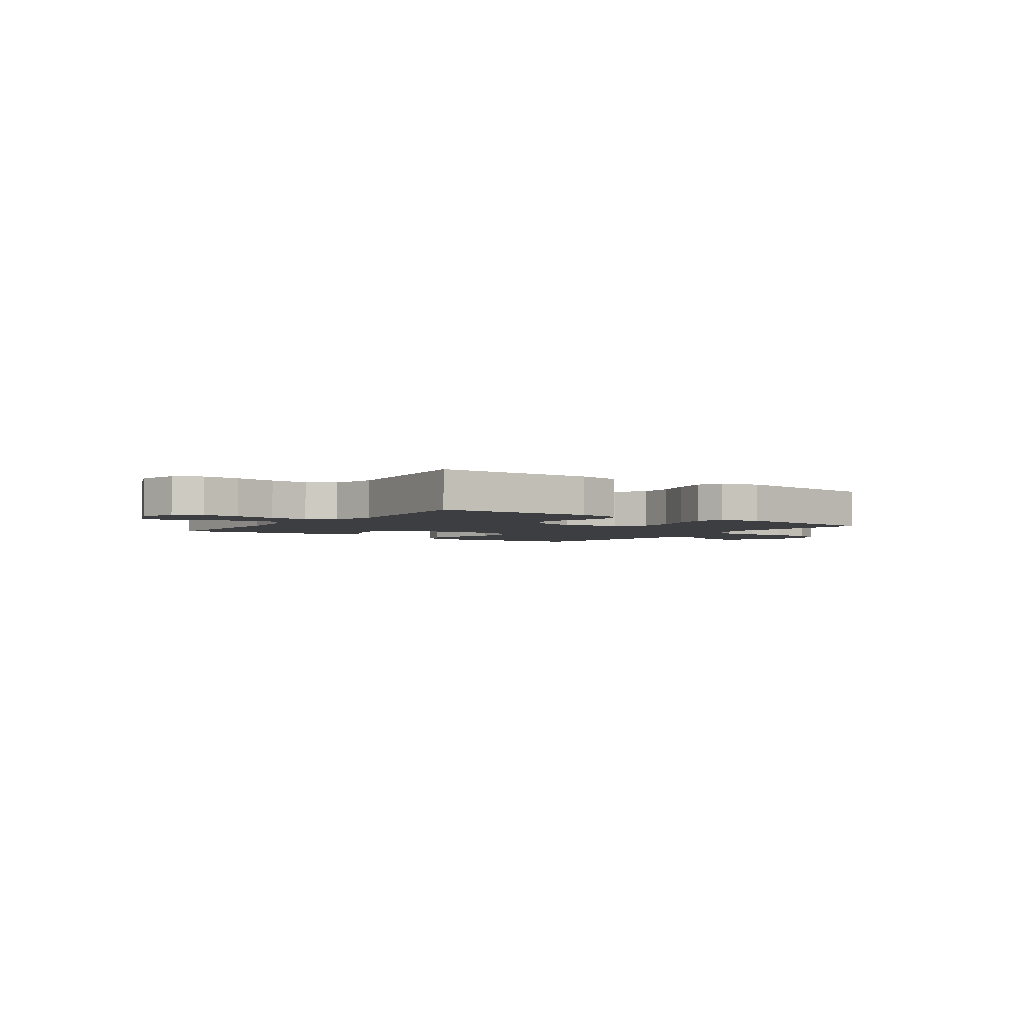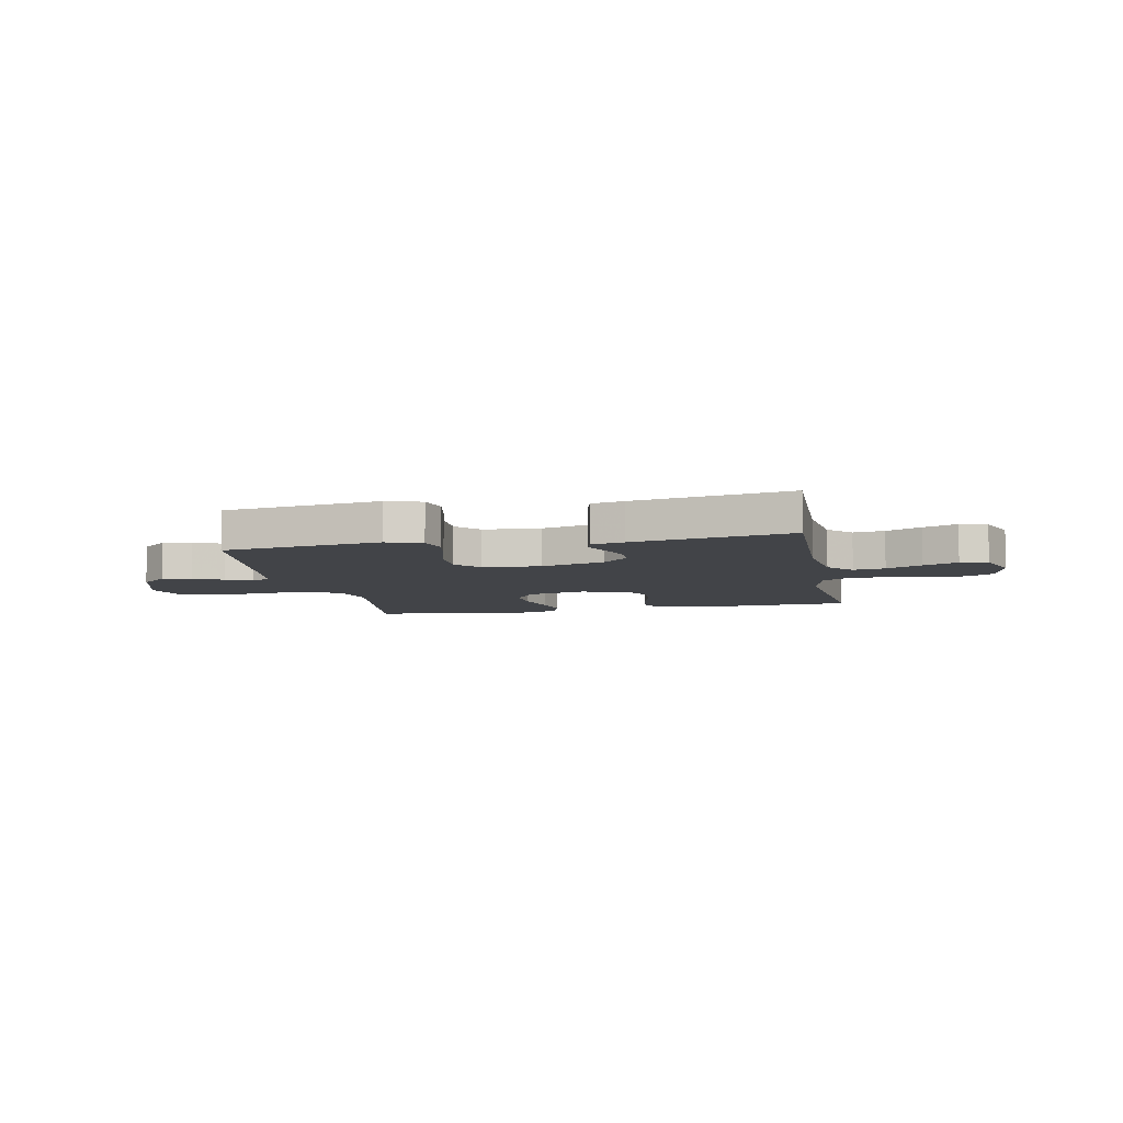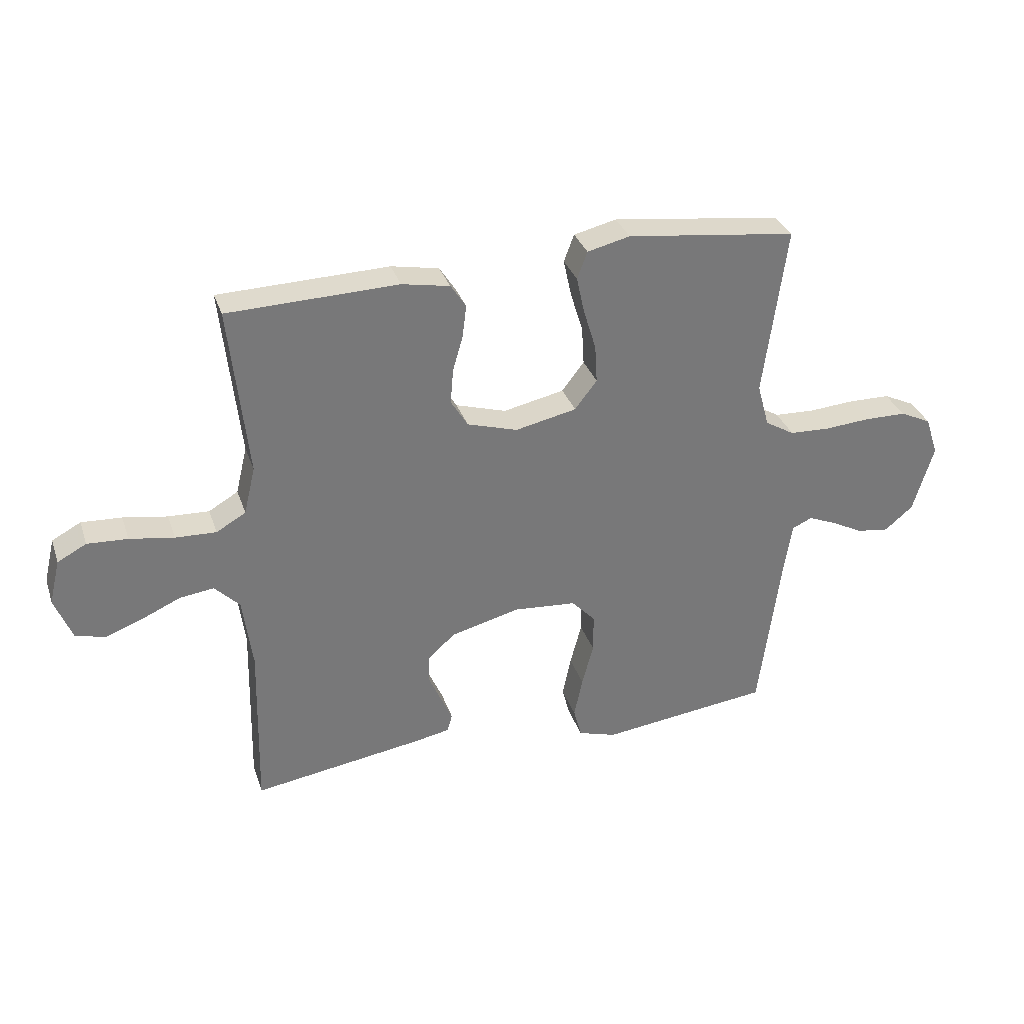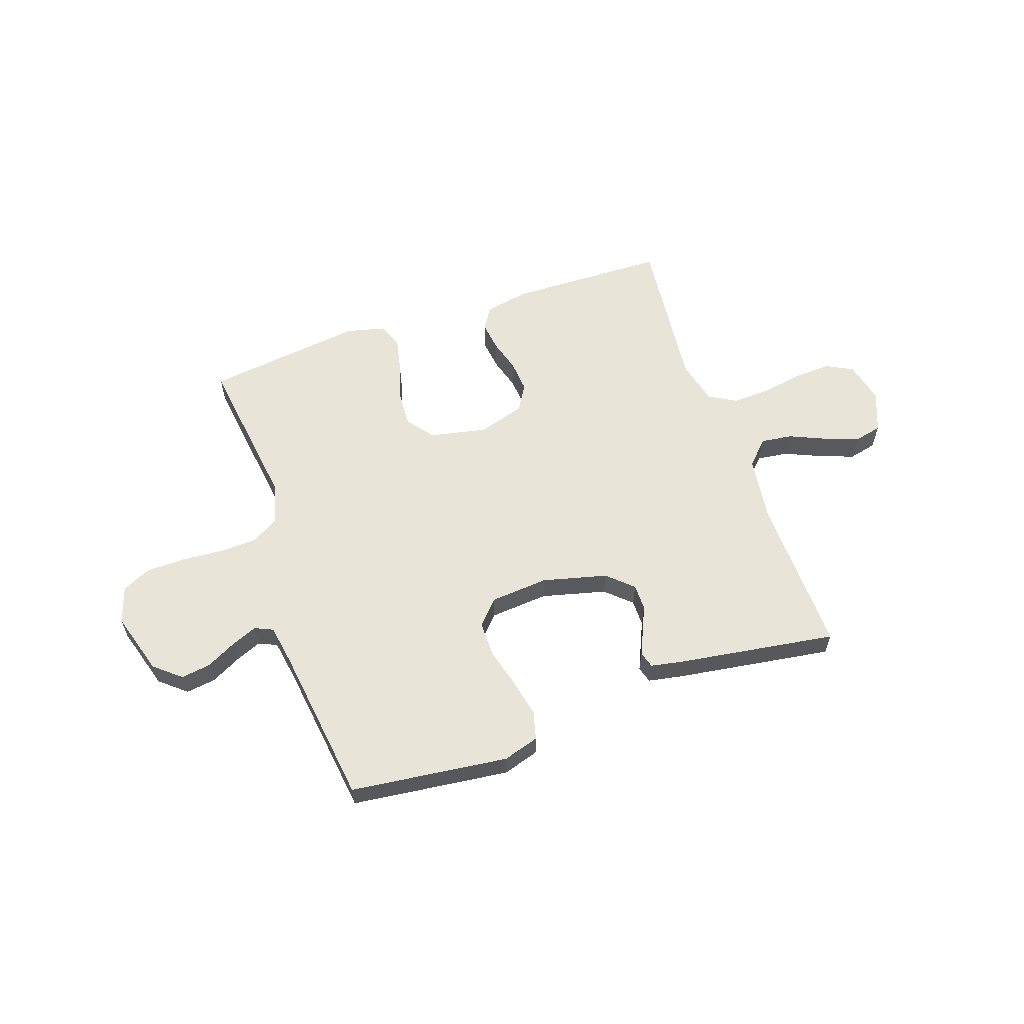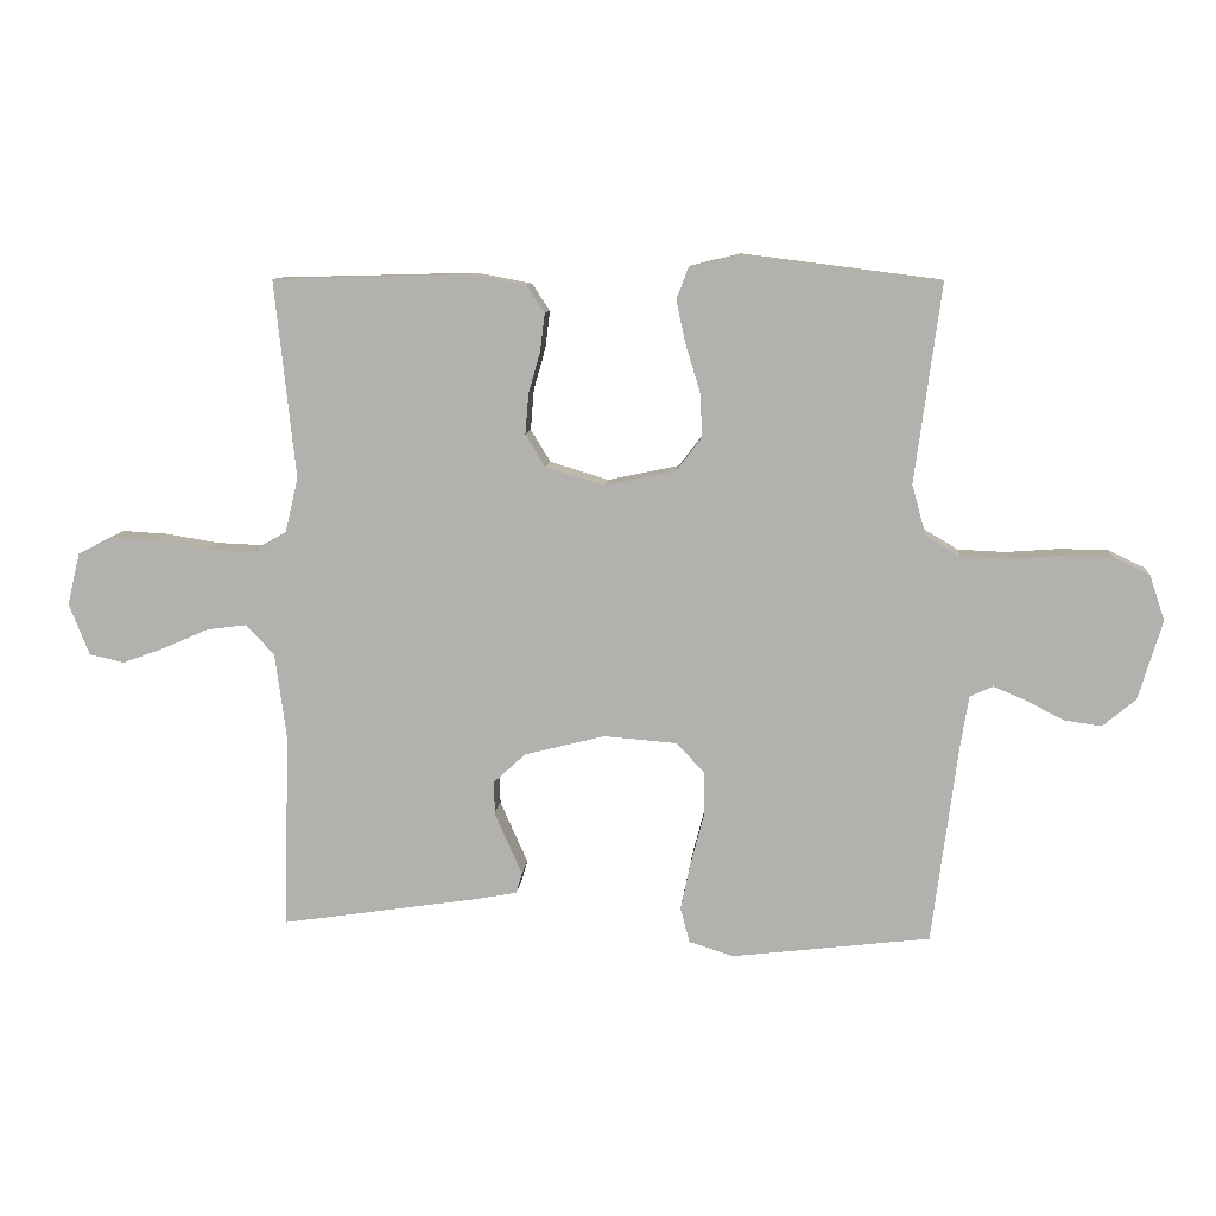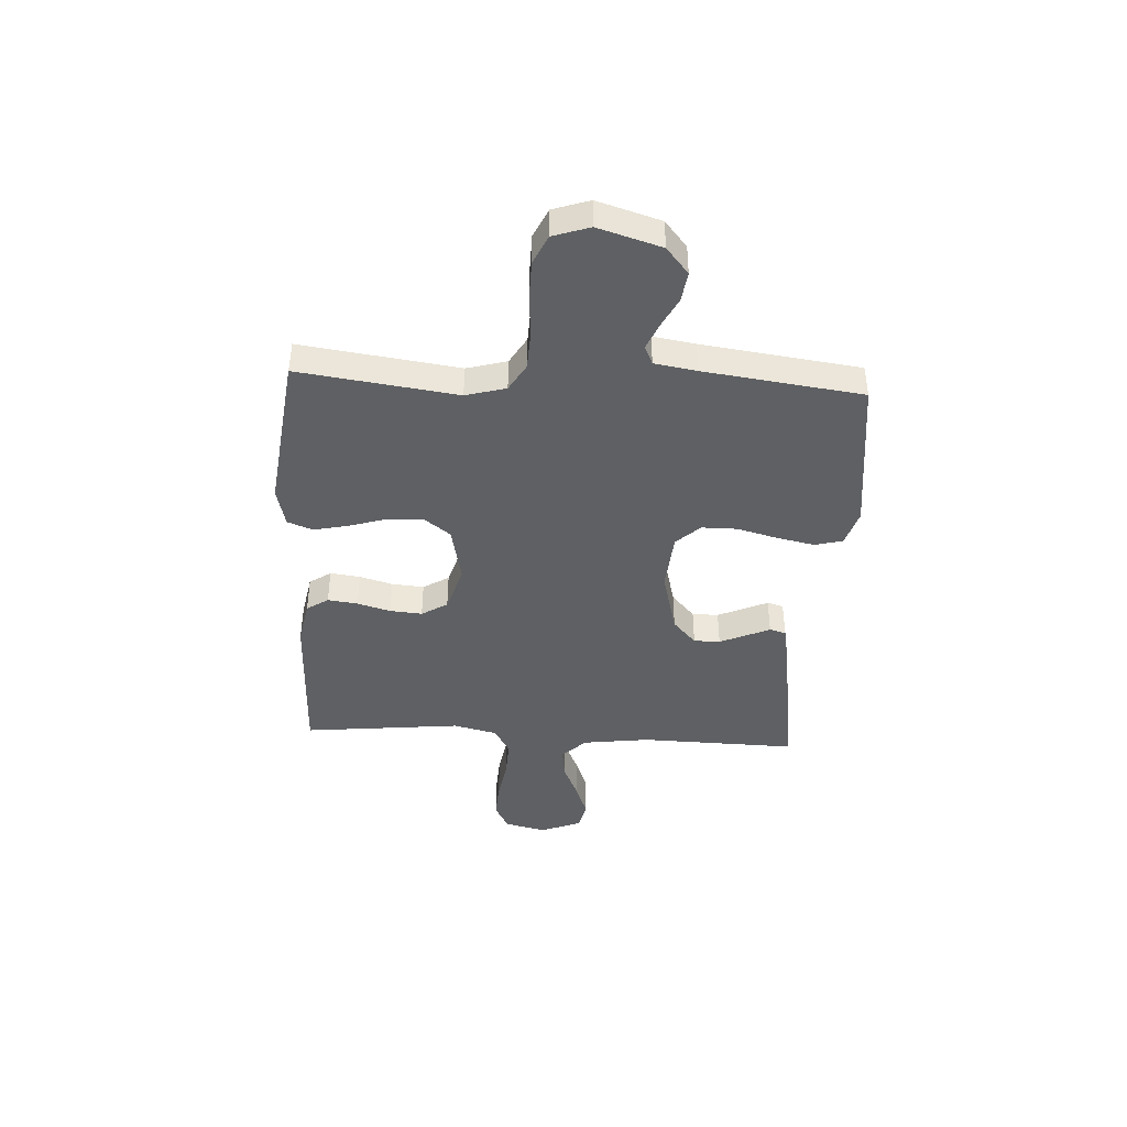
<metadata>
{"format":"obj","ext":"obj","renderer":"f3d","projection":"perspective","resolution":1024,"background":"white","views":[{"elev":-3.2,"azim":-35.6,"up":"+Y"},{"elev":-7.9,"azim":-168.5,"up":"+Y"},{"elev":32.7,"azim":-17.5,"up":"+Z"},{"elev":59.8,"azim":160.9,"up":"+Y"},{"elev":9.7,"azim":5.0,"up":"+Z"},{"elev":-42.6,"azim":86.8,"up":"+Y"}]}
</metadata>
<code>
v 0.5 0.07 -0.5
v 0.2 0.07 -0.536
v 0.132 0.07 -0.515
v 0.118 0.07 -0.462
v 0.133 0.07 -0.39
v 0.153 0.07 -0.314
v 0.153 0.07 -0.246
v 0.111 0.07 -0.201
v 0 0.07 -0.192
v -0.122 0.07 -0.223
v -0.17 0.07 -0.267
v -0.17 0.07 -0.317
v -0.148 0.07 -0.367
v -0.128 0.07 -0.412
v -0.137 0.07 -0.443
v -0.2 0.07 -0.455
v -0.5 0.07 -0.5
v -0.493 0.07 -0.2
v -0.51 0.07 -0.073
v -0.554 0.07 -0.028
v -0.614 0.07 -0.036
v -0.682 0.07 -0.066
v -0.747 0.07 -0.09
v -0.8 0.07 -0.078
v -0.831 0.07 0
v -0.812 0.07 0.079
v -0.761 0.07 0.106
v -0.69 0.07 0.102
v -0.612 0.07 0.089
v -0.54 0.07 0.086
v -0.488 0.07 0.116
v -0.468 0.07 0.2
v -0.5 0.07 0.5
v -0.2 0.07 0.508
v -0.116 0.07 0.492
v -0.089 0.07 0.451
v -0.096 0.07 0.394
v -0.114 0.07 0.331
v -0.119 0.07 0.27
v -0.089 0.07 0.221
v 0 0.07 0.194
v 0.108 0.07 0.217
v 0.147 0.07 0.268
v 0.143 0.07 0.335
v 0.121 0.07 0.407
v 0.107 0.07 0.472
v 0.125 0.07 0.52
v 0.2 0.07 0.538
v 0.5 0.07 0.5
v 0.46 0.07 0.2
v 0.481 0.07 0.124
v 0.533 0.07 0.093
v 0.605 0.07 0.09
v 0.685 0.07 0.096
v 0.758 0.07 0.095
v 0.813 0.07 0.069
v 0.836 0.07 0
v 0.8 0.07 -0.12
v 0.75 0.07 -0.162
v 0.693 0.07 -0.154
v 0.637 0.07 -0.125
v 0.587 0.07 -0.104
v 0.552 0.07 -0.12
v 0.539 0.07 -0.2
v 0.5 0 -0.5
v 0.2 0 -0.536
v 0.132 0 -0.515
v 0.118 0 -0.462
v 0.133 0 -0.39
v 0.153 0 -0.314
v 0.153 0 -0.246
v 0.111 0 -0.201
v 0 0 -0.192
v -0.122 0 -0.223
v -0.17 0 -0.267
v -0.17 0 -0.317
v -0.148 0 -0.367
v -0.128 0 -0.412
v -0.137 0 -0.443
v -0.2 0 -0.455
v -0.5 0 -0.5
v -0.493 0 -0.2
v -0.51 0 -0.073
v -0.554 0 -0.028
v -0.614 0 -0.036
v -0.682 0 -0.066
v -0.747 0 -0.09
v -0.8 0 -0.078
v -0.831 0 0
v -0.812 0 0.079
v -0.761 0 0.106
v -0.69 0 0.102
v -0.612 0 0.089
v -0.54 0 0.086
v -0.488 0 0.116
v -0.468 0 0.2
v -0.5 0 0.5
v -0.2 0 0.508
v -0.116 0 0.492
v -0.089 0 0.451
v -0.096 0 0.394
v -0.114 0 0.331
v -0.119 0 0.27
v -0.089 0 0.221
v 0 0 0.194
v 0.108 0 0.217
v 0.147 0 0.268
v 0.143 0 0.335
v 0.121 0 0.407
v 0.107 0 0.472
v 0.125 0 0.52
v 0.2 0 0.538
v 0.5 0 0.5
v 0.46 0 0.2
v 0.481 0 0.124
v 0.533 0 0.093
v 0.605 0 0.09
v 0.685 0 0.096
v 0.758 0 0.095
v 0.813 0 0.069
v 0.836 0 0
v 0.8 0 -0.12
v 0.75 0 -0.162
v 0.693 0 -0.154
v 0.637 0 -0.125
v 0.587 0 -0.104
v 0.552 0 -0.12
v 0.539 0 -0.2
f 59 60 61
f 58 59 61
f 57 58 61
f 56 57 61
f 55 56 61
f 54 55 61
f 53 54 61
f 52 53 61 62
f 51 52 62 63
f 48 49 50
f 47 48 50
f 46 47 50
f 45 46 50
f 44 45 50
f 43 44 50 51
f 51 63 64
f 43 51 64
f 42 43 64
f 36 37 38
f 35 36 38
f 34 35 38
f 33 34 38
f 32 33 38
f 31 32 38 39
f 30 31 39 40
f 27 28 29
f 26 27 29
f 25 26 29
f 24 25 29
f 23 24 29
f 22 23 29
f 21 22 29
f 20 21 29 30
f 30 40 41
f 20 30 41
f 19 20 41
f 16 17 18
f 15 16 18
f 14 15 18
f 13 14 18
f 12 13 18 19
f 4 5 6
f 3 4 6
f 2 3 6
f 1 2 6
f 64 1 6
f 64 6 7
f 42 64 7 8
f 41 42 8 9
f 19 41 9 10
f 11 12 19
f 10 11 19
f 125 124 123
f 125 123 122
f 125 122 121
f 125 121 120
f 125 120 119
f 125 119 118
f 125 118 117
f 126 125 117 116
f 127 126 116 115
f 114 113 112
f 114 112 111
f 114 111 110
f 114 110 109
f 114 109 108
f 115 114 108 107
f 128 127 115
f 128 115 107
f 128 107 106
f 102 101 100
f 102 100 99
f 102 99 98
f 102 98 97
f 102 97 96
f 103 102 96 95
f 104 103 95 94
f 93 92 91
f 93 91 90
f 93 90 89
f 93 89 88
f 93 88 87
f 93 87 86
f 93 86 85
f 94 93 85 84
f 105 104 94
f 105 94 84
f 105 84 83
f 82 81 80
f 82 80 79
f 82 79 78
f 82 78 77
f 83 82 77 76
f 70 69 68
f 70 68 67
f 70 67 66
f 70 66 65
f 70 65 128
f 71 70 128
f 72 71 128 106
f 73 72 106 105
f 74 73 105 83
f 83 76 75
f 83 75 74
f 1 65 66 2
f 2 66 67 3
f 3 67 68 4
f 4 68 69 5
f 5 69 70 6
f 6 70 71 7
f 7 71 72 8
f 8 72 73 9
f 9 73 74 10
f 10 74 75 11
f 11 75 76 12
f 12 76 77 13
f 13 77 78 14
f 14 78 79 15
f 15 79 80 16
f 16 80 81 17
f 17 81 82 18
f 18 82 83 19
f 19 83 84 20
f 20 84 85 21
f 21 85 86 22
f 22 86 87 23
f 23 87 88 24
f 24 88 89 25
f 25 89 90 26
f 26 90 91 27
f 27 91 92 28
f 28 92 93 29
f 29 93 94 30
f 30 94 95 31
f 31 95 96 32
f 32 96 97 33
f 33 97 98 34
f 34 98 99 35
f 35 99 100 36
f 36 100 101 37
f 37 101 102 38
f 38 102 103 39
f 39 103 104 40
f 40 104 105 41
f 41 105 106 42
f 42 106 107 43
f 43 107 108 44
f 44 108 109 45
f 45 109 110 46
f 46 110 111 47
f 47 111 112 48
f 48 112 113 49
f 49 113 114 50
f 50 114 115 51
f 51 115 116 52
f 52 116 117 53
f 53 117 118 54
f 54 118 119 55
f 55 119 120 56
f 56 120 121 57
f 57 121 122 58
f 58 122 123 59
f 59 123 124 60
f 60 124 125 61
f 61 125 126 62
f 62 126 127 63
f 63 127 128 64
f 64 128 65 1

</code>
